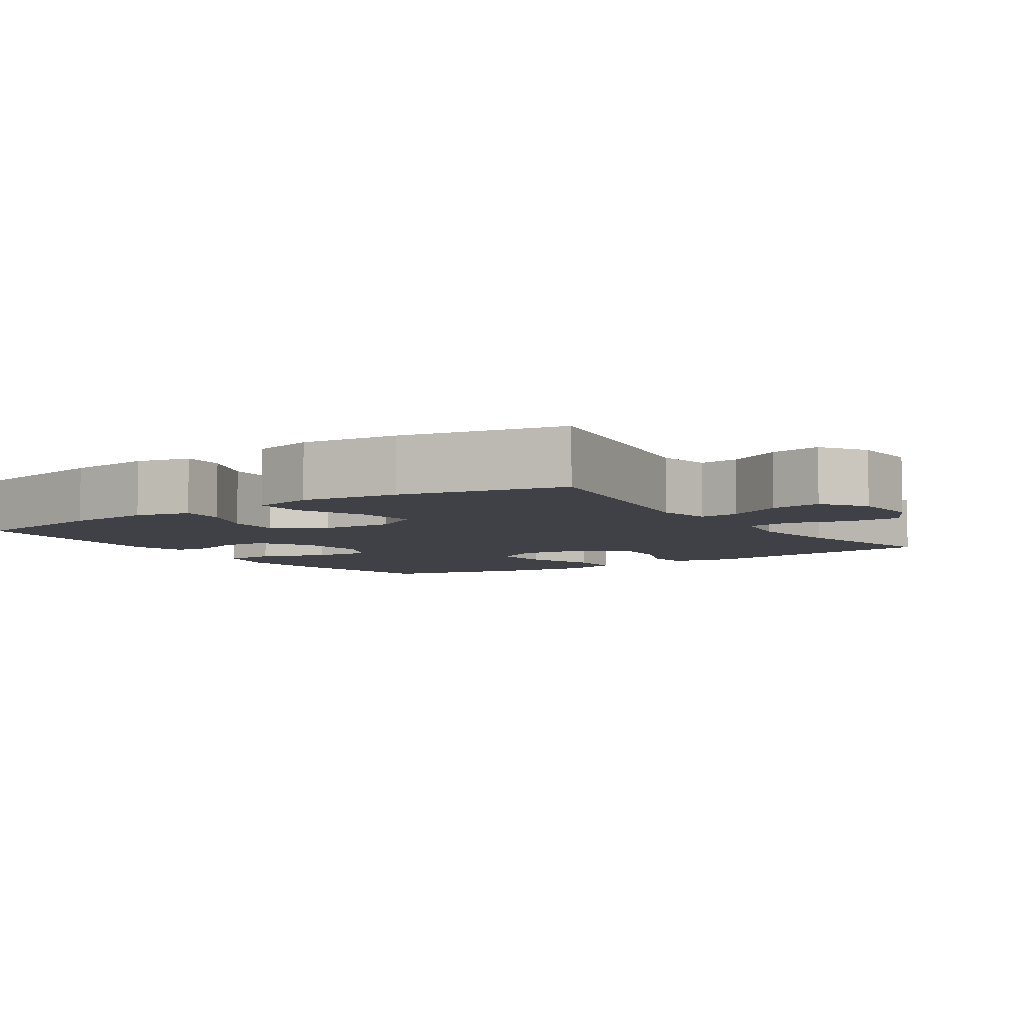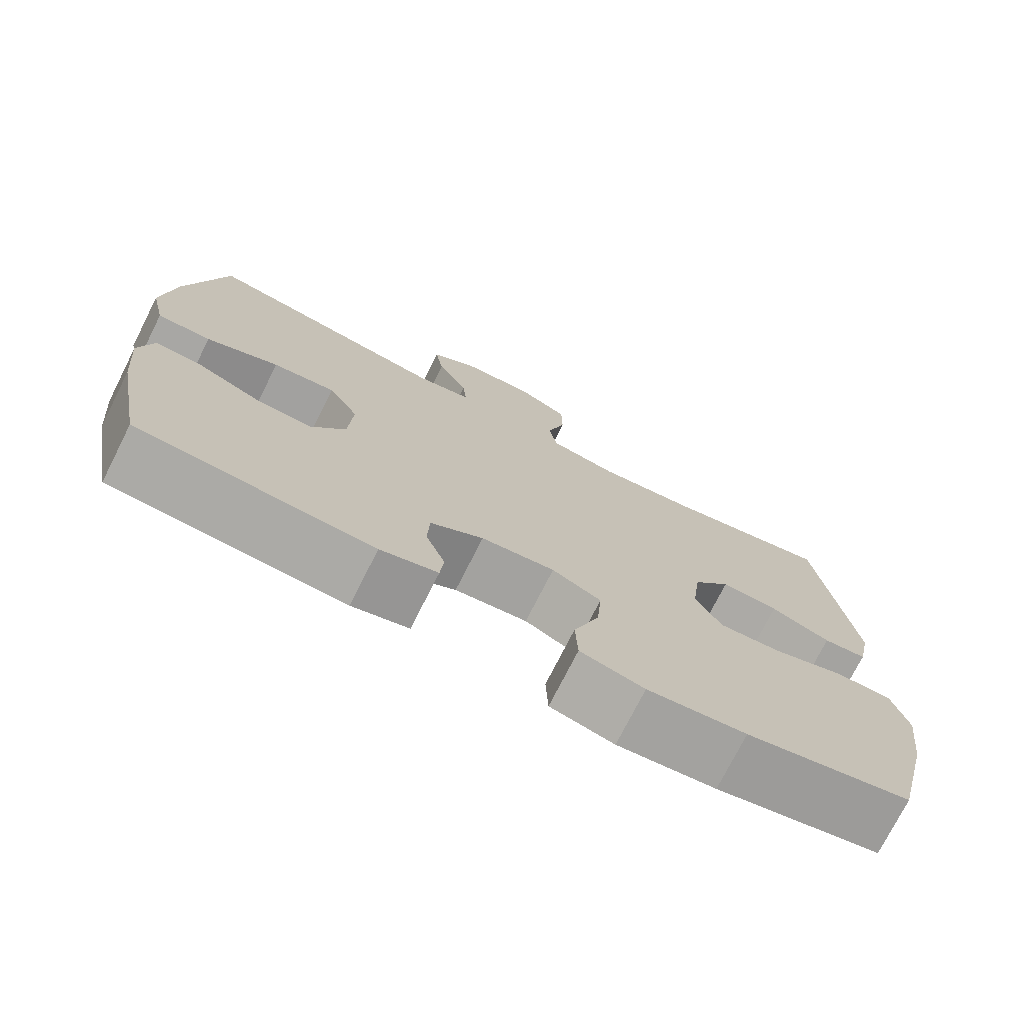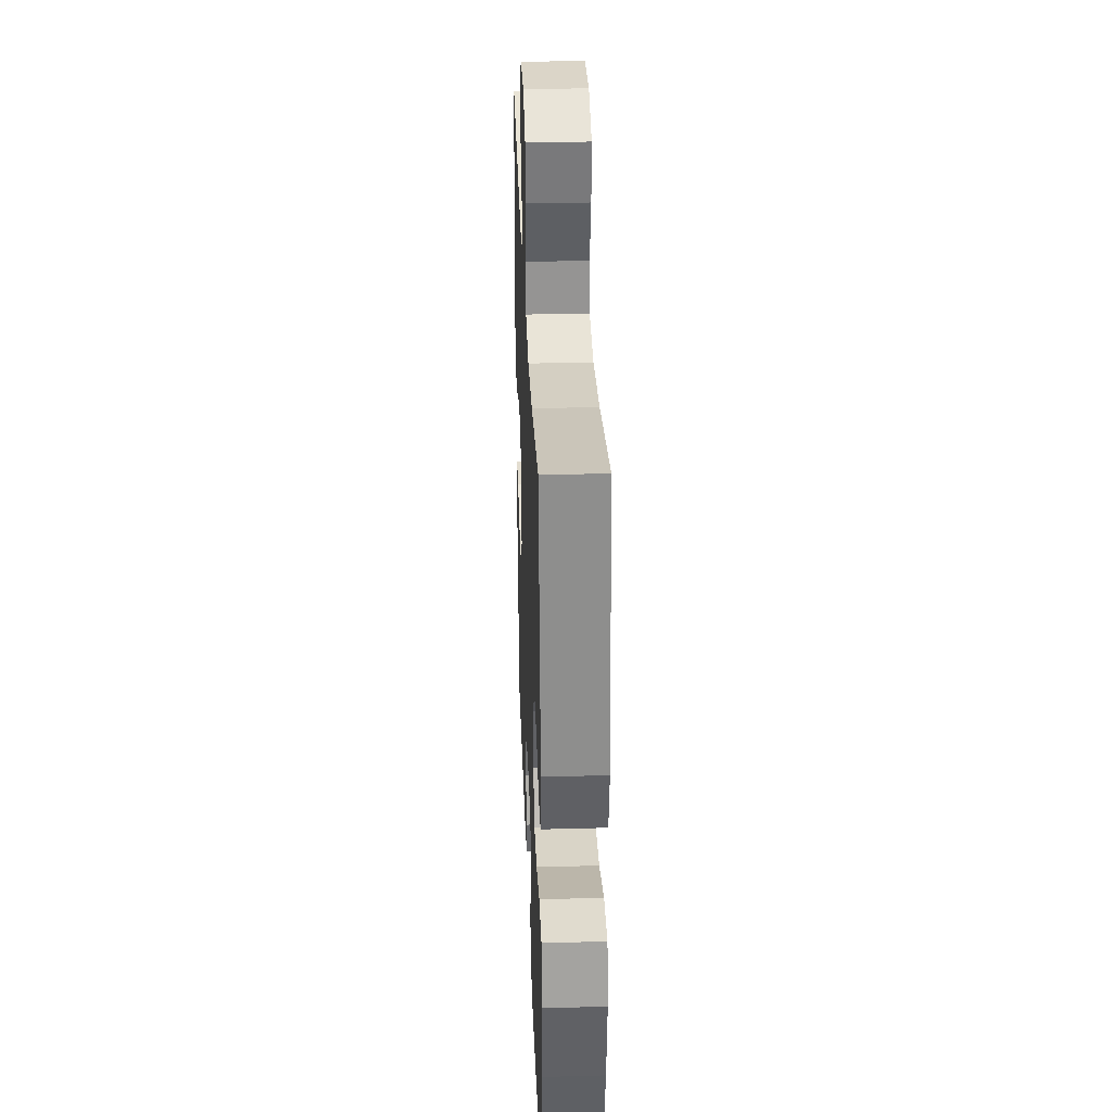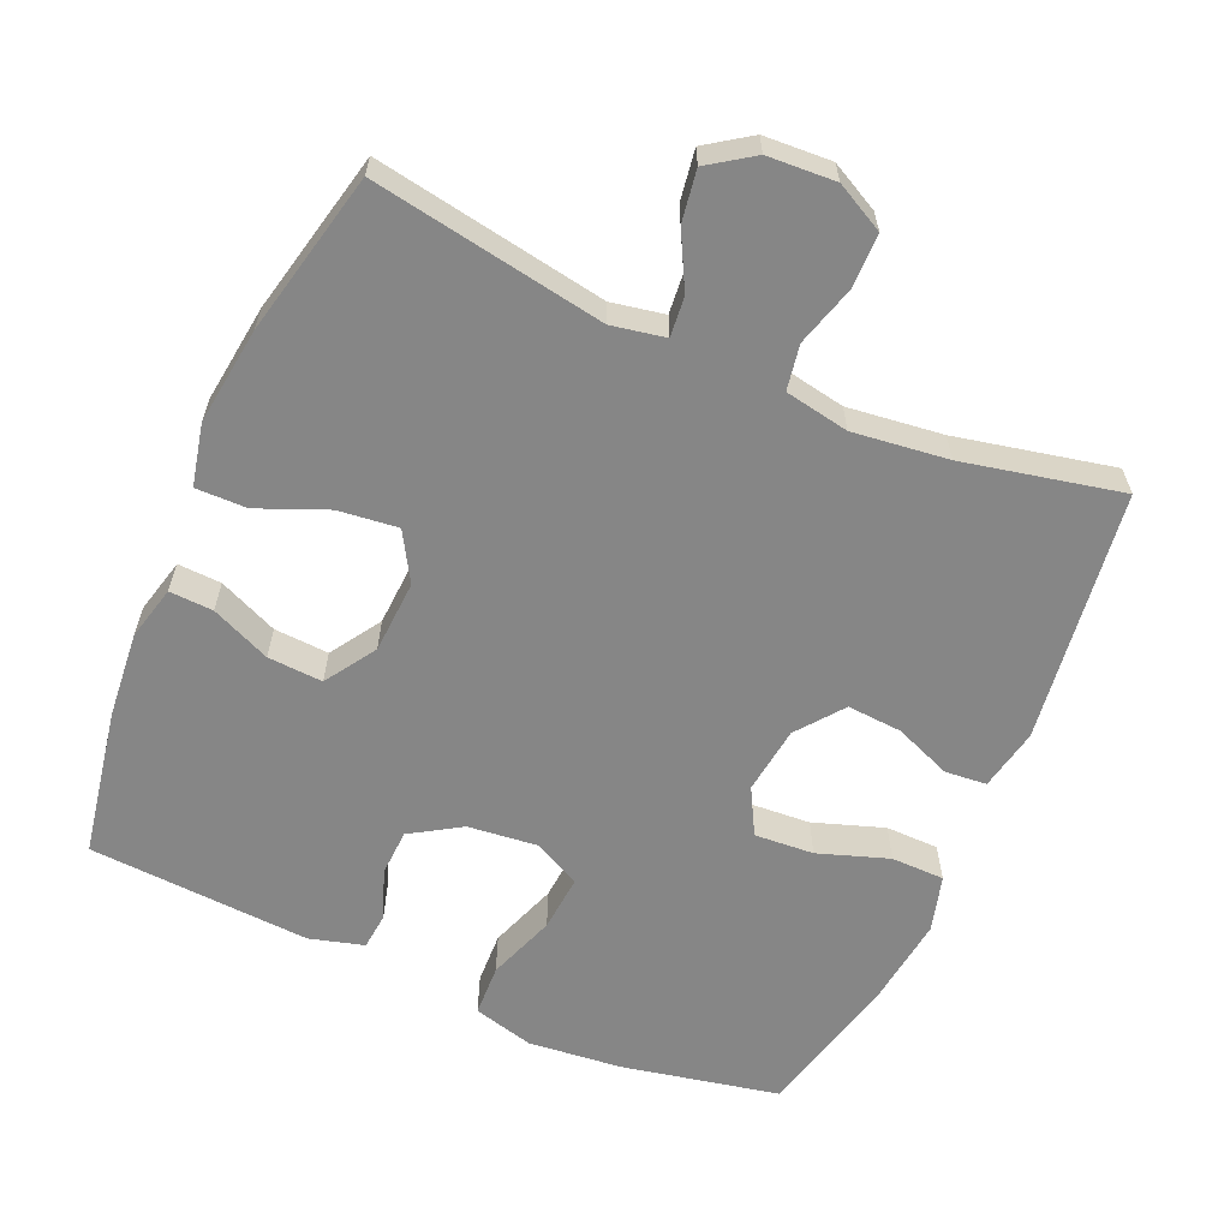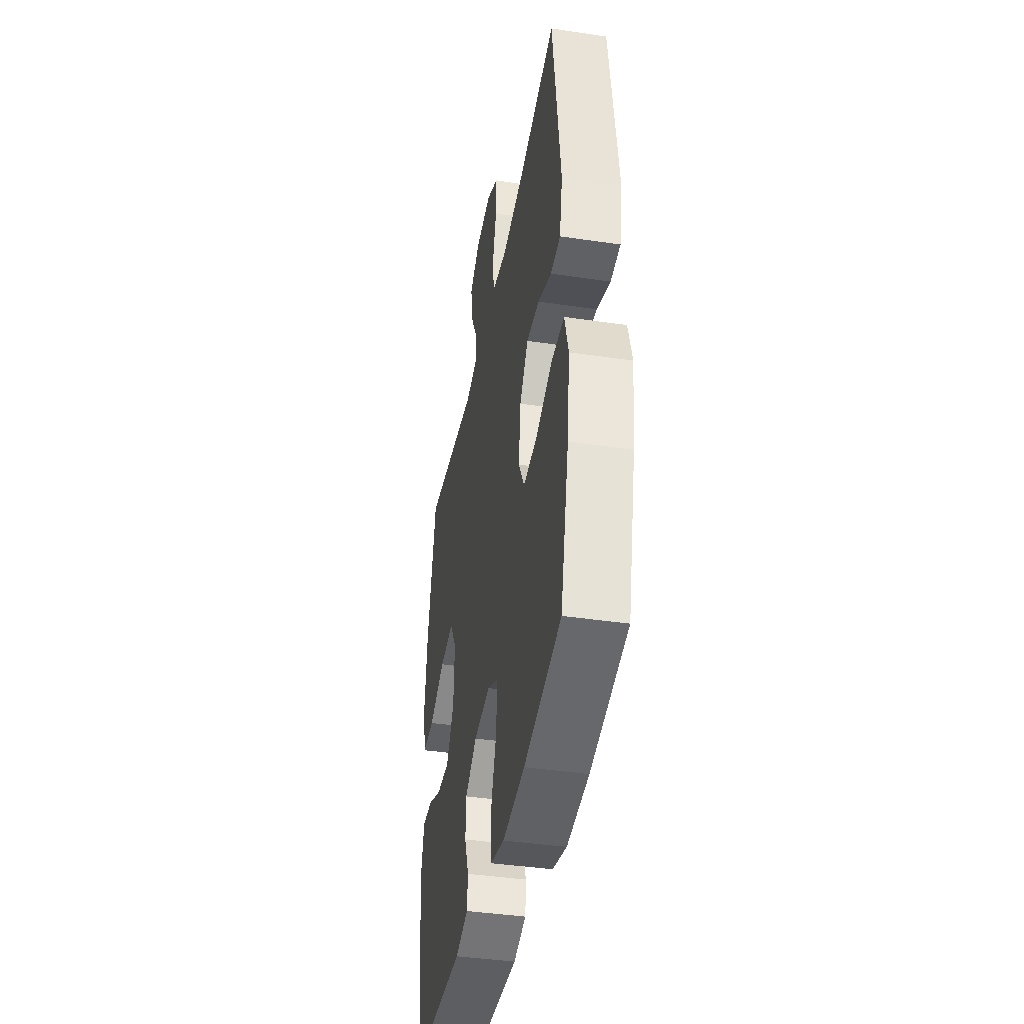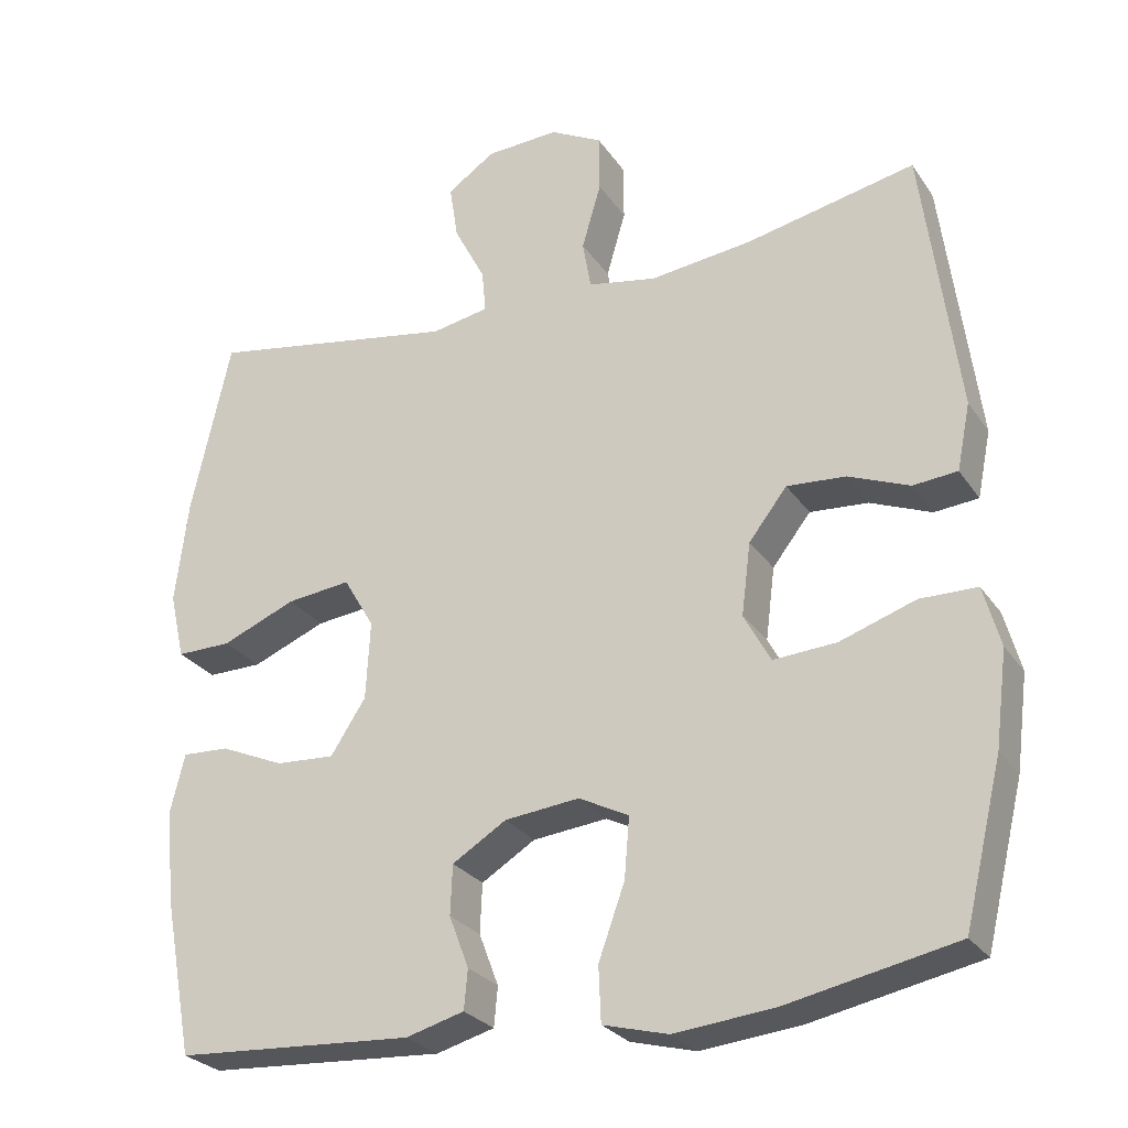
<metadata>
{"format":"obj","ext":"obj","renderer":"f3d","projection":"perspective","resolution":1024,"background":"white","views":[{"elev":-6.0,"azim":-56.0,"up":"+Y"},{"elev":-74.8,"azim":-26.8,"up":"+Z"},{"elev":32.9,"azim":87.8,"up":"+Z"},{"elev":-62.0,"azim":-23.7,"up":"+Y"},{"elev":-40.7,"azim":79.7,"up":"+Z"},{"elev":-26.6,"azim":26.6,"up":"+Z"}]}
</metadata>
<code>
o path5654
v 0.2805 0.0375 0.434
v 0.1469 0.0375 0.4175
v 0.05699 0.0375 0.4339
v 0.04591 0.0375 0.4973
v 0.07107 0.0375 0.5834
v 0.07035 0.0375 0.658
v 0.002119 0.0375 0.6937
v -0.09341 0.0375 0.6881
v -0.1555 0.0375 0.6455
v -0.1444 0.0375 0.5737
v -0.1039 0.0375 0.4963
v -0.0986 0.0375 0.4407
v -0.1735 0.0375 0.4263
v -0.5001 0.0375 0.4817
v -0.5516 0.0375 0.2523
v -0.5687 0.0375 0.1161
v -0.5493 0.0375 0.0297
v -0.4776 0.0375 0.03069
v -0.3809 0.0375 0.07087
v -0.2972 0.0375 0.08061
v -0.2572 0.0375 0.01283
v -0.2627 0.0375 -0.08935
v -0.3086 0.0375 -0.1602
v -0.3857 0.0375 -0.156
v -0.4692 0.0375 -0.1199
v -0.5306 0.0375 -0.1172
v -0.5493 0.0375 -0.1933
v -0.5381 0.0375 -0.3148
v -0.5001 0.0375 -0.52
v -0.1889 0.0375 -0.5384
v -0.1126 0.0375 -0.5171
v -0.1079 0.0375 -0.4654
v -0.1336 0.0375 -0.3973
v -0.1308 0.0375 -0.3324
v -0.06029 0.0375 -0.2886
v 0.03764 0.0375 -0.2779
v 0.1029 0.0375 -0.3109
v 0.09633 0.0375 -0.3899
v 0.06203 0.0375 -0.4847
v 0.06502 0.0375 -0.5571
v 0.1501 0.0375 -0.5793
v 0.2816 0.0375 -0.5657
v 0.5018 0.0375 -0.52
v 0.5517 0.0375 -0.313
v 0.5673 0.0375 -0.1898
v 0.5455 0.0375 -0.1109
v 0.4708 0.0375 -0.1101
v 0.3721 0.0375 -0.1439
v 0.2893 0.0375 -0.1498
v 0.2542 0.0375 -0.08539
v 0.2662 0.0375 0.009266
v 0.3163 0.0375 0.07381
v 0.3929 0.0375 0.06854
v 0.4731 0.0375 0.03665
v 0.5311 0.0375 0.04205
v 0.5486 0.0375 0.1287
v 0.5018 0.0375 0.4817
v 0.2805 -0.0375 0.434
v 0.1469 -0.0375 0.4175
v 0.05699 -0.0375 0.4339
v 0.04591 -0.0375 0.4973
v 0.07107 -0.0375 0.5834
v 0.07035 -0.0375 0.658
v 0.002119 -0.0375 0.6937
v -0.09341 -0.0375 0.6881
v -0.1555 -0.0375 0.6455
v -0.1444 -0.0375 0.5737
v -0.1039 -0.0375 0.4963
v -0.0986 -0.0375 0.4407
v -0.1735 -0.0375 0.4263
v -0.5001 -0.0375 0.4817
v -0.5516 -0.0375 0.2523
v -0.5687 -0.0375 0.1161
v -0.5493 -0.0375 0.0297
v -0.4776 -0.0375 0.03069
v -0.3809 -0.0375 0.07087
v -0.2972 -0.0375 0.08061
v -0.2572 -0.0375 0.01283
v -0.2627 -0.0375 -0.08935
v -0.3086 -0.0375 -0.1602
v -0.3857 -0.0375 -0.156
v -0.4692 -0.0375 -0.1199
v -0.5306 -0.0375 -0.1172
v -0.5493 -0.0375 -0.1933
v -0.5381 -0.0375 -0.3148
v -0.5001 -0.0375 -0.52
v -0.1889 -0.0375 -0.5384
v -0.1126 -0.0375 -0.5171
v -0.1079 -0.0375 -0.4654
v -0.1336 -0.0375 -0.3973
v -0.1308 -0.0375 -0.3324
v -0.06029 -0.0375 -0.2886
v 0.03764 -0.0375 -0.2779
v 0.1029 -0.0375 -0.3109
v 0.09633 -0.0375 -0.3899
v 0.06203 -0.0375 -0.4847
v 0.06502 -0.0375 -0.5571
v 0.1501 -0.0375 -0.5793
v 0.2816 -0.0375 -0.5657
v 0.5018 -0.0375 -0.52
v 0.5517 -0.0375 -0.313
v 0.5673 -0.0375 -0.1898
v 0.5455 -0.0375 -0.1109
v 0.4708 -0.0375 -0.1101
v 0.3721 -0.0375 -0.1439
v 0.2893 -0.0375 -0.1498
v 0.2542 -0.0375 -0.08539
v 0.2662 -0.0375 0.009266
v 0.3163 -0.0375 0.07381
v 0.3929 -0.0375 0.06854
v 0.4731 -0.0375 0.03665
v 0.5311 -0.0375 0.04205
v 0.5486 -0.0375 0.1287
v 0.5018 -0.0375 0.4817
v 0.06502 0.0375 -0.5571
v 0.06502 0.0375 -0.5571
v 0.1501 0.0375 -0.5793
v 0.2816 0.0375 -0.5657
v 0.06203 0.0375 -0.4847
v -0.1889 0.0375 -0.5384
v -0.1126 0.0375 -0.5171
v -0.1126 0.0375 -0.5171
v -0.5001 0.0375 -0.52
v -0.5001 0.0375 -0.52
v 0.5018 0.0375 -0.52
v 0.5018 0.0375 -0.52
v -0.1079 0.0375 -0.4654
v 0.09633 0.0375 -0.3899
v -0.1336 0.0375 -0.3973
v -0.5381 0.0375 -0.3148
v 0.5517 0.0375 -0.313
v -0.1308 0.0375 -0.3324
v 0.1029 0.0375 -0.3109
v 0.1029 0.0375 -0.3109
v -0.06029 0.0375 -0.2886
v -0.5493 0.0375 -0.1933
v 0.5673 0.0375 -0.1898
v 0.03764 0.0375 -0.2779
v -0.5306 0.0375 -0.1172
v -0.5306 0.0375 -0.1172
v -0.3086 0.0375 -0.1602
v -0.3086 0.0375 -0.1602
v -0.3857 0.0375 -0.156
v 0.3721 0.0375 -0.1439
v 0.2893 0.0375 -0.1498
v 0.2893 0.0375 -0.1498
v 0.5455 0.0375 -0.1109
v 0.5455 0.0375 -0.1109
v -0.2627 0.0375 -0.08935
v -0.4692 0.0375 -0.1199
v 0.2542 0.0375 -0.08539
v 0.4708 0.0375 -0.1101
v -0.2572 0.0375 0.01283
v 0.2662 0.0375 0.009266
v 0.3163 0.0375 0.07381
v -0.2972 0.0375 0.08061
v -0.2972 0.0375 0.08061
v -0.5687 0.0375 0.1161
v -0.5493 0.0375 0.0297
v -0.5493 0.0375 0.0297
v -0.4776 0.0375 0.03069
v -0.3809 0.0375 0.07087
v 0.3929 0.0375 0.06854
v 0.4731 0.0375 0.03665
v 0.5311 0.0375 0.04205
v 0.5311 0.0375 0.04205
v 0.5486 0.0375 0.1287
v -0.5516 0.0375 0.2523
v -0.5001 0.0375 0.4817
v -0.5001 0.0375 0.4817
v -0.1735 0.0375 0.4263
v 0.1469 0.0375 0.4175
v 0.05699 0.0375 0.4339
v 0.05699 0.0375 0.4339
v 0.2805 0.0375 0.434
v -0.0986 0.0375 0.4407
v -0.0986 0.0375 0.4407
v 0.04591 0.0375 0.4973
v -0.1039 0.0375 0.4963
v 0.5018 0.0375 0.4817
v 0.5018 0.0375 0.4817
v -0.1444 0.0375 0.5737
v 0.07107 0.0375 0.5834
v -0.1555 0.0375 0.6455
v -0.1555 0.0375 0.6455
v 0.07035 0.0375 0.658
v 0.07035 0.0375 0.658
v -0.09341 0.0375 0.6881
v 0.002119 0.0375 0.6937
v 0.06502 -0.0375 -0.5571
v 0.06502 -0.0375 -0.5571
v 0.1501 -0.0375 -0.5793
v 0.2816 -0.0375 -0.5657
v 0.06203 -0.0375 -0.4847
v -0.1889 -0.0375 -0.5384
v -0.1126 -0.0375 -0.5171
v -0.1126 -0.0375 -0.5171
v -0.5001 -0.0375 -0.52
v -0.5001 -0.0375 -0.52
v 0.5018 -0.0375 -0.52
v 0.5018 -0.0375 -0.52
v -0.1079 -0.0375 -0.4654
v 0.09633 -0.0375 -0.3899
v -0.1336 -0.0375 -0.3973
v -0.5381 -0.0375 -0.3148
v 0.5517 -0.0375 -0.313
v -0.1308 -0.0375 -0.3324
v 0.1029 -0.0375 -0.3109
v 0.1029 -0.0375 -0.3109
v -0.06029 -0.0375 -0.2886
v -0.5493 -0.0375 -0.1933
v 0.5673 -0.0375 -0.1898
v 0.03764 -0.0375 -0.2779
v -0.5306 -0.0375 -0.1172
v -0.5306 -0.0375 -0.1172
v -0.3086 -0.0375 -0.1602
v -0.3086 -0.0375 -0.1602
v -0.3857 -0.0375 -0.156
v 0.3721 -0.0375 -0.1439
v 0.2893 -0.0375 -0.1498
v 0.2893 -0.0375 -0.1498
v 0.5455 -0.0375 -0.1109
v 0.5455 -0.0375 -0.1109
v -0.2627 -0.0375 -0.08935
v -0.4692 -0.0375 -0.1199
v 0.2542 -0.0375 -0.08539
v 0.4708 -0.0375 -0.1101
v -0.2572 -0.0375 0.01283
v 0.2662 -0.0375 0.009266
v 0.3163 -0.0375 0.07381
v -0.2972 -0.0375 0.08061
v -0.2972 -0.0375 0.08061
v -0.5687 -0.0375 0.1161
v -0.5493 -0.0375 0.0297
v -0.5493 -0.0375 0.0297
v -0.4776 -0.0375 0.03069
v -0.3809 -0.0375 0.07087
v 0.3929 -0.0375 0.06854
v 0.4731 -0.0375 0.03665
v 0.5311 -0.0375 0.04205
v 0.5311 -0.0375 0.04205
v 0.5486 -0.0375 0.1287
v -0.5516 -0.0375 0.2523
v -0.5001 -0.0375 0.4817
v -0.5001 -0.0375 0.4817
v -0.1735 -0.0375 0.4263
v 0.1469 -0.0375 0.4175
v 0.05699 -0.0375 0.4339
v 0.05699 -0.0375 0.4339
v 0.2805 -0.0375 0.434
v -0.0986 -0.0375 0.4407
v -0.0986 -0.0375 0.4407
v 0.04591 -0.0375 0.4973
v -0.1039 -0.0375 0.4963
v 0.5018 -0.0375 0.4817
v 0.5018 -0.0375 0.4817
v -0.1444 -0.0375 0.5737
v 0.07107 -0.0375 0.5834
v -0.1555 -0.0375 0.6455
v -0.1555 -0.0375 0.6455
v 0.07035 -0.0375 0.658
v 0.07035 -0.0375 0.658
v -0.09341 -0.0375 0.6881
v 0.002119 -0.0375 0.6937
f 200 206 193
f 242 250 238
f 231 243 237
f 251 253 254
f 204 195 202
f 211 225 214
f 229 248 228
f 264 258 261
f 264 263 257
f 220 206 219
f 243 246 244
f 208 226 213
f 205 218 211
f 230 247 229
f 210 224 207
f 239 242 238
f 216 207 224
f 190 192 194
f 228 251 231
f 204 207 216
f 194 192 203
f 198 204 205
f 211 218 225
f 213 224 210
f 228 248 251
f 237 233 236
f 258 254 253
f 251 246 231
f 213 228 224
f 254 258 257
f 205 204 216
f 227 212 222
f 213 226 228
f 226 229 228
f 195 204 198
f 264 257 258
f 243 231 246
f 238 250 230
f 193 203 192
f 219 212 227
f 229 247 248
f 247 230 250
f 220 208 193
f 240 242 239
f 193 206 220
f 196 202 195
f 236 233 234
f 212 219 206
f 208 203 193
f 220 226 208
f 237 243 233
f 257 263 259
f 248 253 251
f 205 216 218
f 255 250 242
f 116 41 98 191
f 41 42 99 98
f 39 40 97 96
f 30 122 197 87
f 124 30 87 199
f 42 126 201 99
f 31 32 89 88
f 38 39 96 95
f 32 33 90 89
f 28 29 86 85
f 43 44 101 100
f 33 34 91 90
f 134 38 95 209
f 34 35 92 91
f 27 28 85 84
f 44 45 102 101
f 36 37 94 93
f 35 36 93 92
f 140 27 84 215
f 142 24 81 217
f 48 146 221 105
f 45 148 223 102
f 22 23 80 79
f 25 26 83 82
f 24 25 82 81
f 49 50 107 106
f 47 48 105 104
f 46 47 104 103
f 21 22 79 78
f 50 51 108 107
f 51 52 109 108
f 157 21 78 232
f 16 160 235 73
f 17 18 75 74
f 18 19 76 75
f 53 54 111 110
f 54 166 241 111
f 55 56 113 112
f 52 53 110 109
f 19 20 77 76
f 15 16 73 72
f 170 15 72 245
f 13 14 71 70
f 2 174 249 59
f 1 2 59 58
f 177 13 70 252
f 3 4 61 60
f 11 12 69 68
f 181 1 58 256
f 56 57 114 113
f 10 11 68 67
f 4 5 62 61
f 185 10 67 260
f 5 187 262 62
f 8 9 66 65
f 7 8 65 64
f 6 7 64 63
f 125 118 131
f 167 163 175
f 156 162 168
f 176 179 178
f 129 127 120
f 136 139 150
f 154 153 173
f 189 186 183
f 189 182 188
f 145 144 131
f 168 169 171
f 133 138 151
f 130 136 143
f 155 154 172
f 135 132 149
f 164 163 167
f 141 149 132
f 115 119 117
f 153 156 176
f 129 141 132
f 119 128 117
f 123 130 129
f 136 150 143
f 138 135 149
f 153 176 173
f 162 161 158
f 183 178 179
f 176 156 171
f 138 149 153
f 179 182 183
f 130 141 129
f 152 147 137
f 138 153 151
f 151 153 154
f 120 123 129
f 189 183 182
f 168 171 156
f 163 155 175
f 118 117 128
f 144 152 137
f 154 173 172
f 172 175 155
f 145 118 133
f 165 164 167
f 118 145 131
f 121 120 127
f 161 159 158
f 137 131 144
f 133 118 128
f 145 133 151
f 162 158 168
f 182 184 188
f 173 176 178
f 130 143 141
f 180 167 175

</code>
